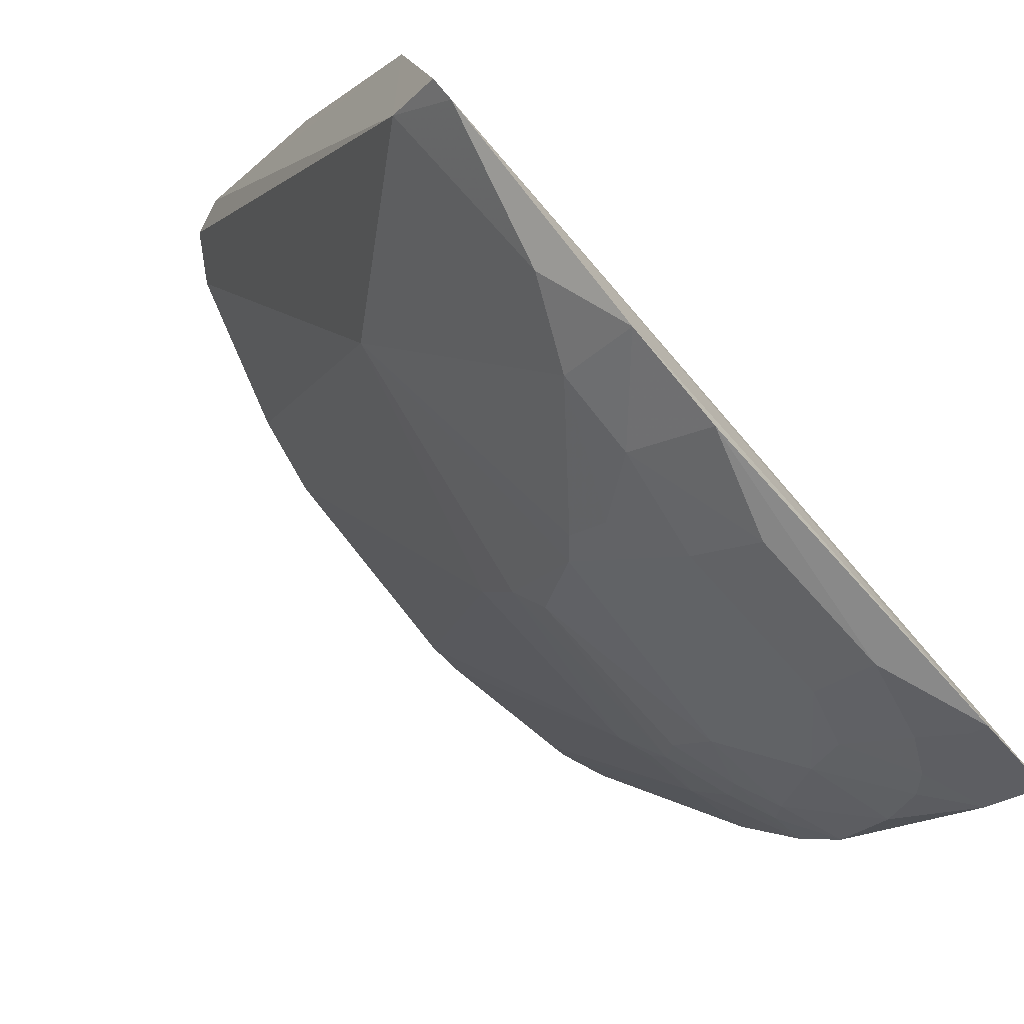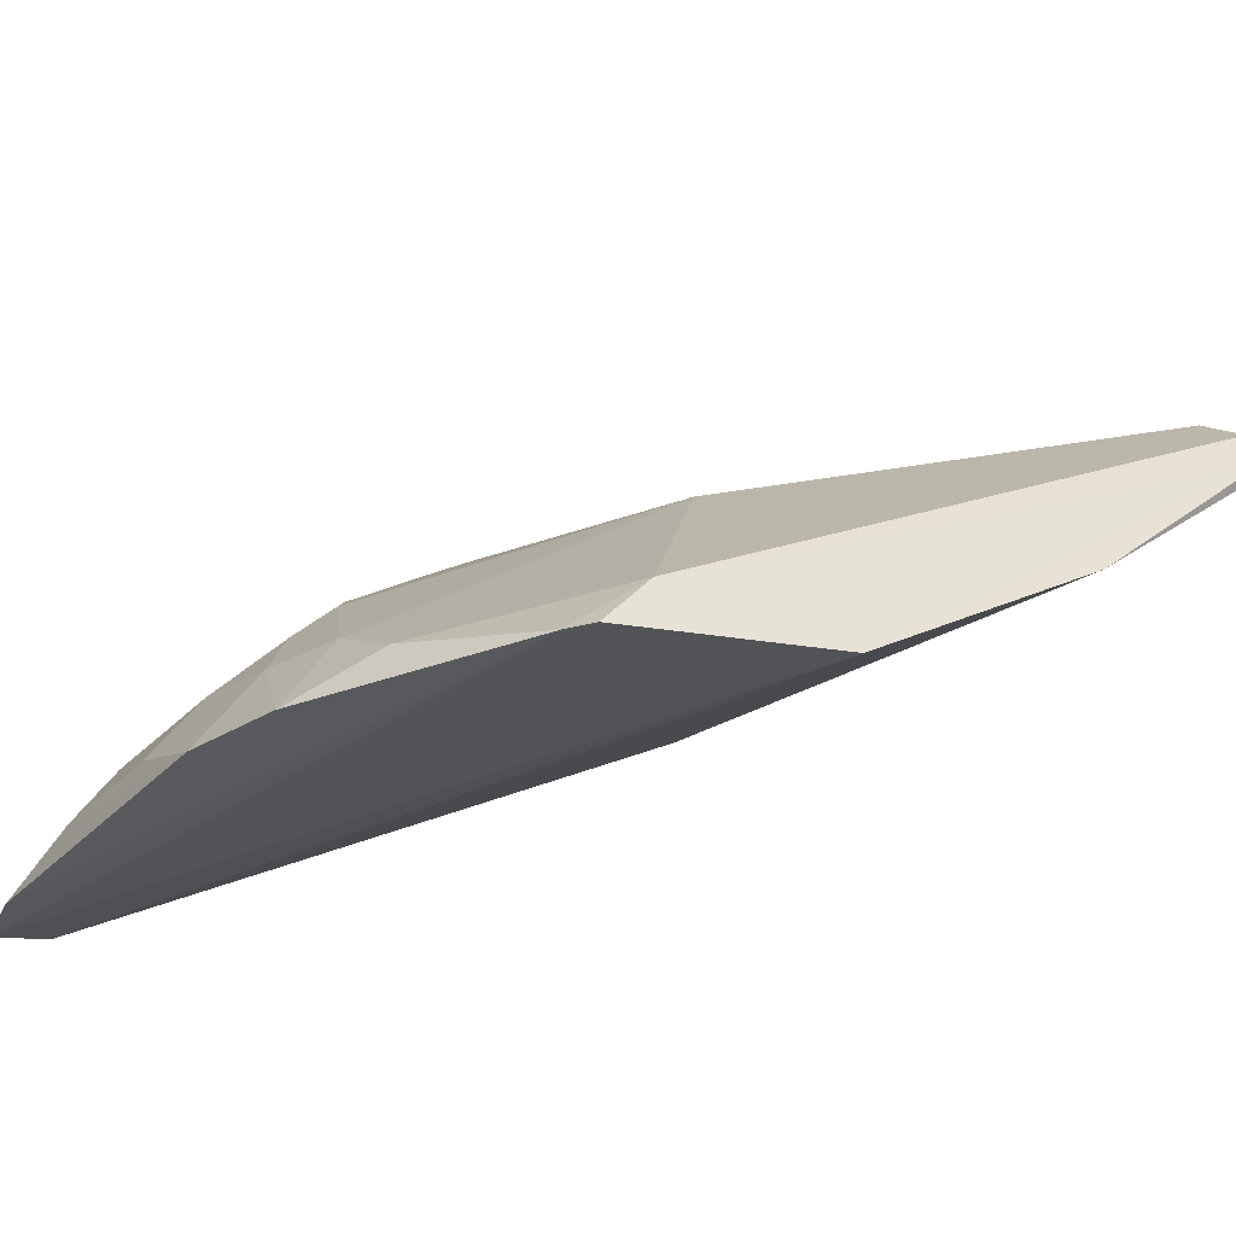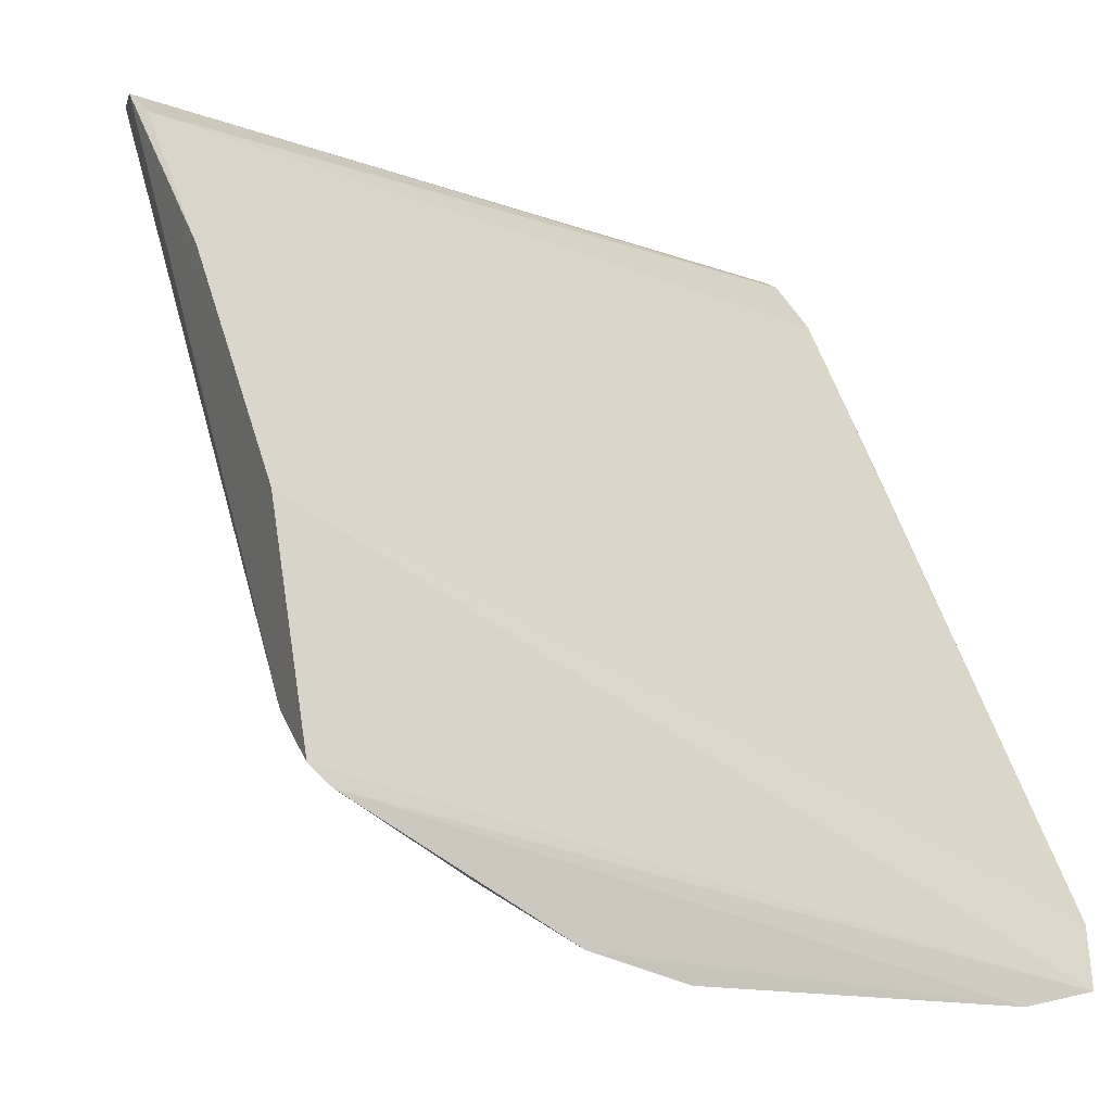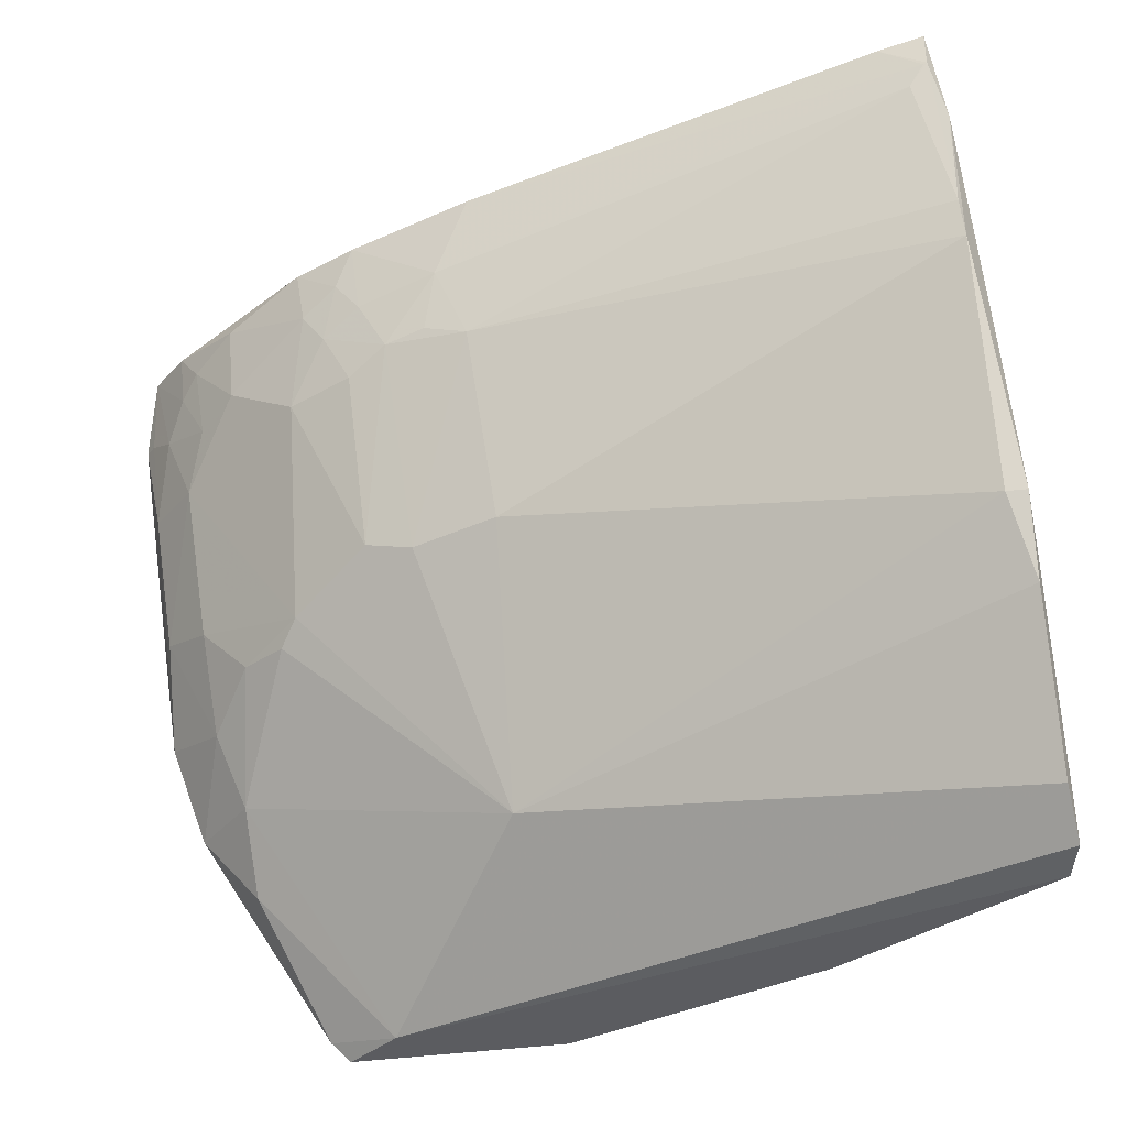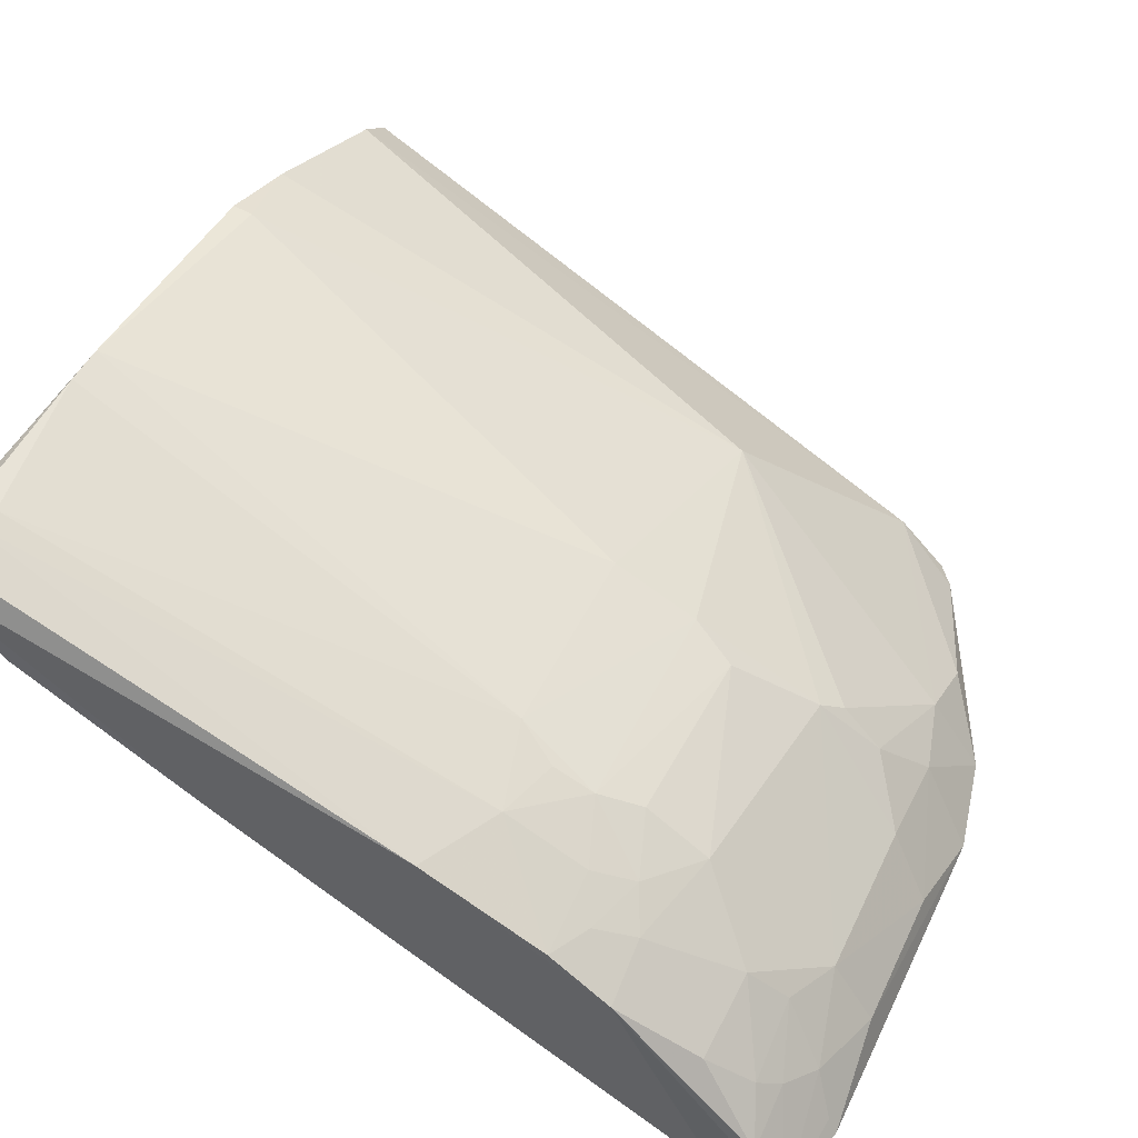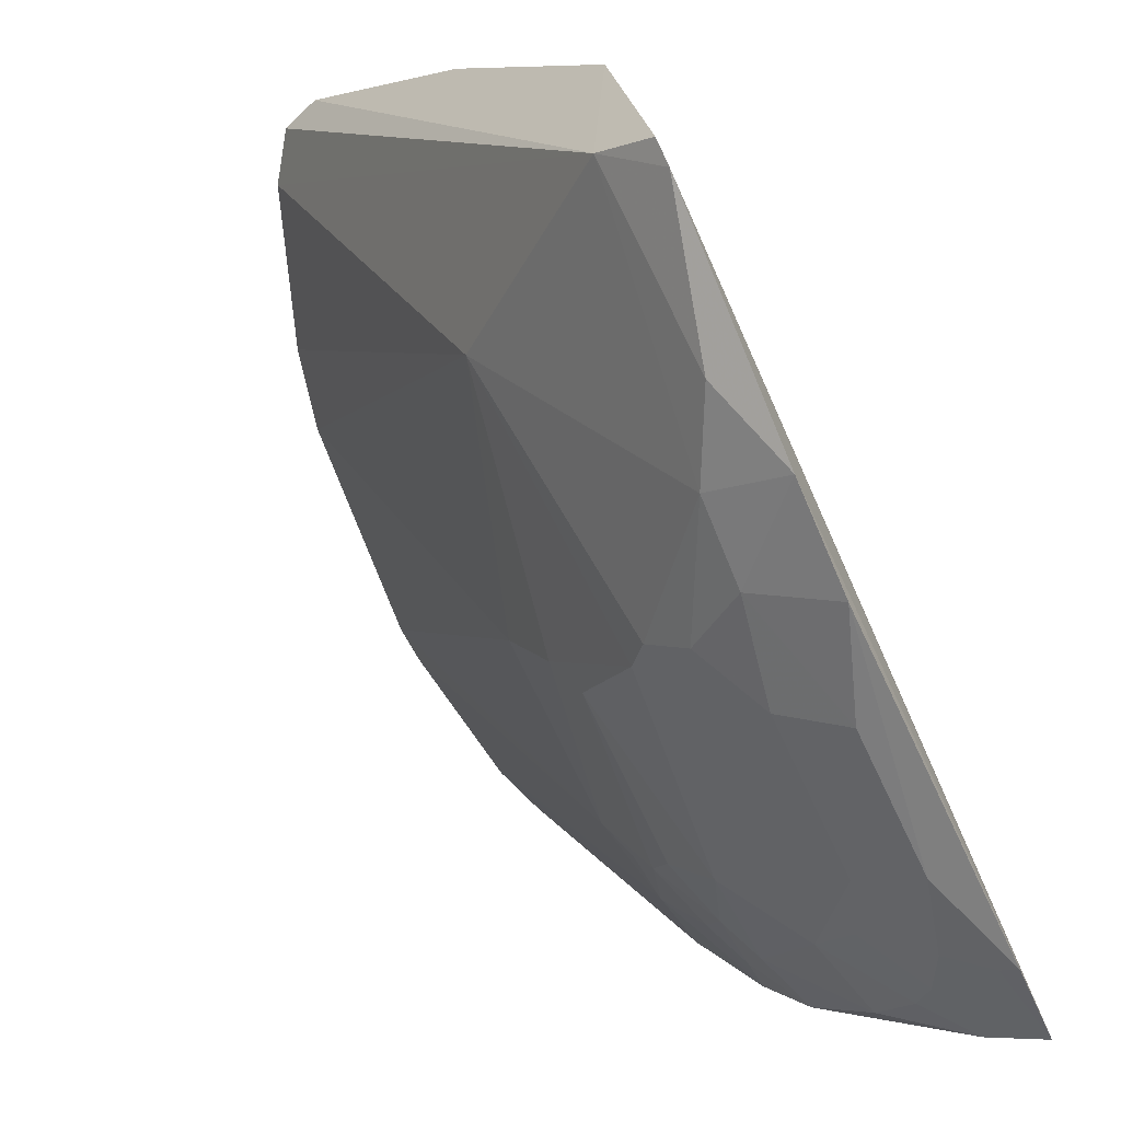
<metadata>
{"format":"obj","ext":"obj","renderer":"f3d","projection":"perspective","resolution":1024,"background":"white","views":[{"elev":-73.3,"azim":-48.1,"up":"+Z"},{"elev":-28.4,"azim":-123.4,"up":"+Y"},{"elev":-14.8,"azim":-33.0,"up":"+Z"},{"elev":65.0,"azim":-98.6,"up":"+Y"},{"elev":47.8,"azim":114.7,"up":"+Y"},{"elev":-67.2,"azim":-65.1,"up":"+Z"}]}
</metadata>
<code>
v 0.01953 0.07555 0.07458
v 0.01945 0.07405 0.07371
v 0.01891 0.04199 0.0156
v -0.01287 0.04195 0.01422
v -0.03967 0.06643 0.07279
v 0.006716 0.0608 0.03118
v 0.01943 0.04297 0.02001
v 0.01855 0.0591 0.03264
v 0.005245 0.04897 0.01783
v -0.01722 0.0775 0.07185
v 0.01971 0.06259 0.05528
v -0.03992 0.04378 0.04035
v 0.01423 0.0776 0.07224
v 0.01863 0.05614 0.02824
v 0.005282 0.04453 0.01485
v -0.01119 0.05469 0.0238
v -0.01736 0.07762 0.07335
v 0.01956 0.07028 0.06925
v -0.03679 0.0416 0.02344
v 0.01281 0.0637 0.03839
v 0.01865 0.07589 0.07102
v 0.0007873 0.0794 0.07301
v 0.01557 0.04881 0.01932
v 0.01115 0.05918 0.02968
v 0.01867 0.0635 0.04154
v 0.01284 0.04187 0.01429
v -0.006696 0.04893 0.01788
v 0.006636 0.05772 0.02666
v -0.008208 0.06223 0.03403
v -0.0352 0.07175 0.07274
v -0.03864 0.06936 0.07316
v -0.03939 0.06398 0.07067
v -0.03838 0.0417 0.02469
v -0.02012 0.04734 0.01949
v 0.01884 0.07673 0.07432
v 0.00667 0.06527 0.03995
v 0.01864 0.04588 0.01804
v 0.01127 0.046 0.01642
v 0.01556 0.05904 0.03105
v 0.008152 0.06238 0.03411
v 0.01579 0.07775 0.0735
v -0.02036 0.04182 0.01579
v -0.00529 0.04457 0.01487
v -0.009569 0.05614 0.02511
v 0.01083 0.0532 0.0221
v -0.008164 0.06516 0.04002
v -0.02326 0.07623 0.07293
v -0.02749 0.05893 0.03832
v 0.01148 0.07756 0.07443
v -0.04014 0.0543 0.05824
v -0.03812 0.04549 0.02821
v -0.01429 0.0475 0.01796
v 0.003642 0.07928 0.0731
v 0.01709 0.05178 0.02246
v 0.009656 0.05031 0.01945
v 0.01413 0.04742 0.01795
v 0.01274 0.04305 0.01494
v 0.01405 0.05763 0.02833
v 0.01262 0.06065 0.03255
v 0.008279 0.06377 0.03704
v -0.006748 0.0606 0.03078
v 0.01585 0.07783 0.07376
v -0.02613 0.04434 0.0195
v -0.01101 0.05187 0.02092
f 5 2 1
f 12 3 7
f 14 7 3
f 14 11 7
f 14 1 11
f 18 11 1
f 18 1 2
f 18 12 7
f 18 7 11
f 22 10 17
f 25 14 8
f 25 1 14
f 25 21 1
f 25 8 20
f 26 4 15
f 26 3 19
f 28 6 24
f 31 5 1
f 32 18 2
f 32 2 5
f 33 19 3
f 33 3 12
f 35 1 21
f 36 13 20
f 37 14 3
f 38 15 9
f 39 8 14
f 40 24 6
f 40 29 36
f 41 25 20
f 41 20 13
f 41 21 25
f 42 26 19
f 42 4 26
f 43 15 4
f 43 27 9
f 43 9 15
f 44 28 9
f 44 9 27
f 45 9 28
f 46 10 22
f 46 36 29
f 46 22 36
f 47 17 10
f 47 31 17
f 47 30 31
f 48 16 34
f 48 44 16
f 48 29 44
f 48 30 47
f 48 46 29
f 48 47 10
f 48 10 46
f 49 31 1
f 49 17 31
f 49 1 35
f 49 22 17
f 50 32 5
f 50 5 12
f 50 12 18
f 50 18 32
f 51 33 12
f 51 12 5
f 51 5 31
f 51 31 30
f 51 30 48
f 51 19 33
f 51 48 34
f 52 42 34
f 52 4 42
f 52 43 4
f 52 27 43
f 53 36 22
f 53 13 36
f 53 22 49
f 54 37 23
f 54 14 37
f 54 23 45
f 55 38 9
f 55 45 23
f 55 9 45
f 56 23 37
f 56 37 3
f 56 3 38
f 56 55 23
f 56 38 55
f 57 38 3
f 57 3 26
f 57 26 15
f 57 15 38
f 58 39 14
f 58 24 39
f 58 54 45
f 58 14 54
f 58 45 28
f 58 28 24
f 59 20 8
f 59 8 39
f 59 40 20
f 59 39 24
f 59 24 40
f 60 40 36
f 60 36 20
f 60 20 40
f 61 40 6
f 61 29 40
f 61 44 29
f 61 6 28
f 61 28 44
f 62 35 21
f 62 21 41
f 62 49 35
f 62 53 49
f 62 41 13
f 62 13 53
f 63 42 19
f 63 34 42
f 63 51 34
f 63 19 51
f 64 44 27
f 64 16 44
f 64 27 52
f 64 52 34
f 64 34 16

</code>
